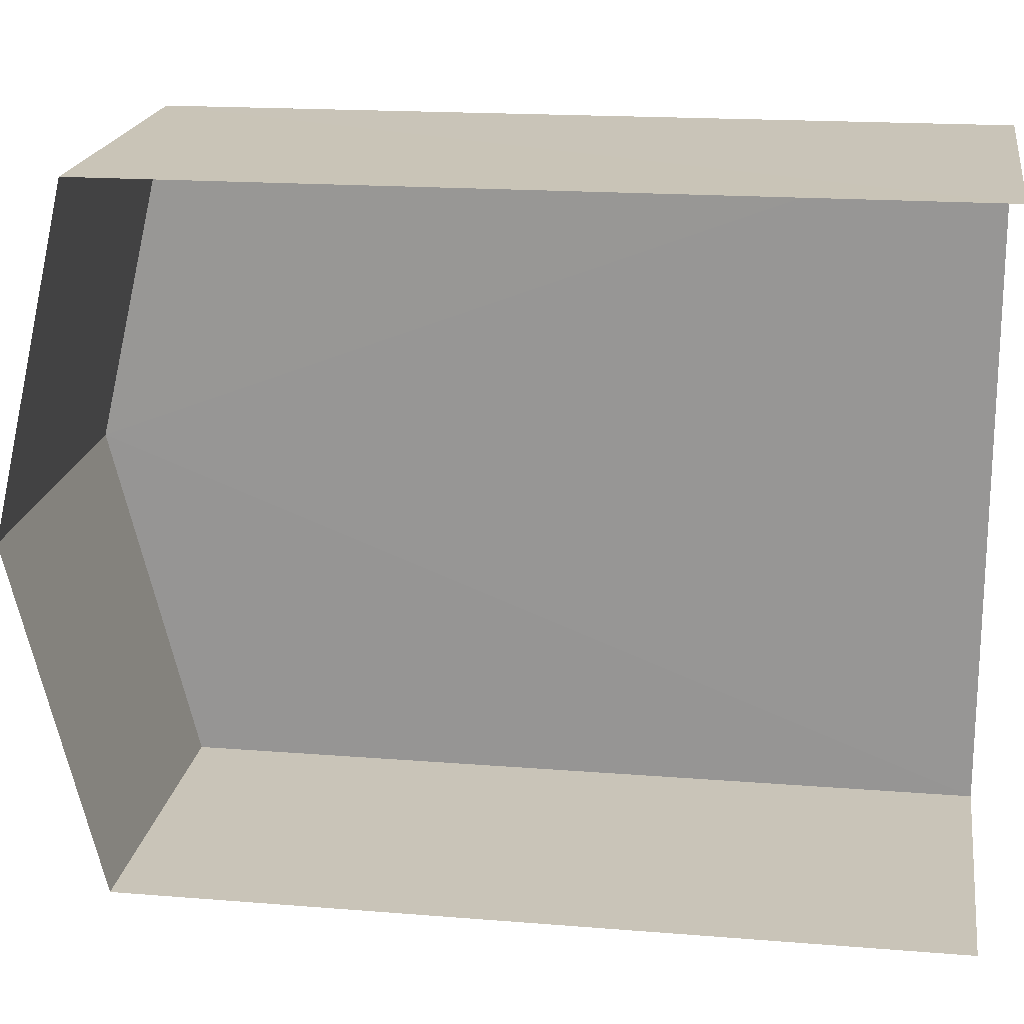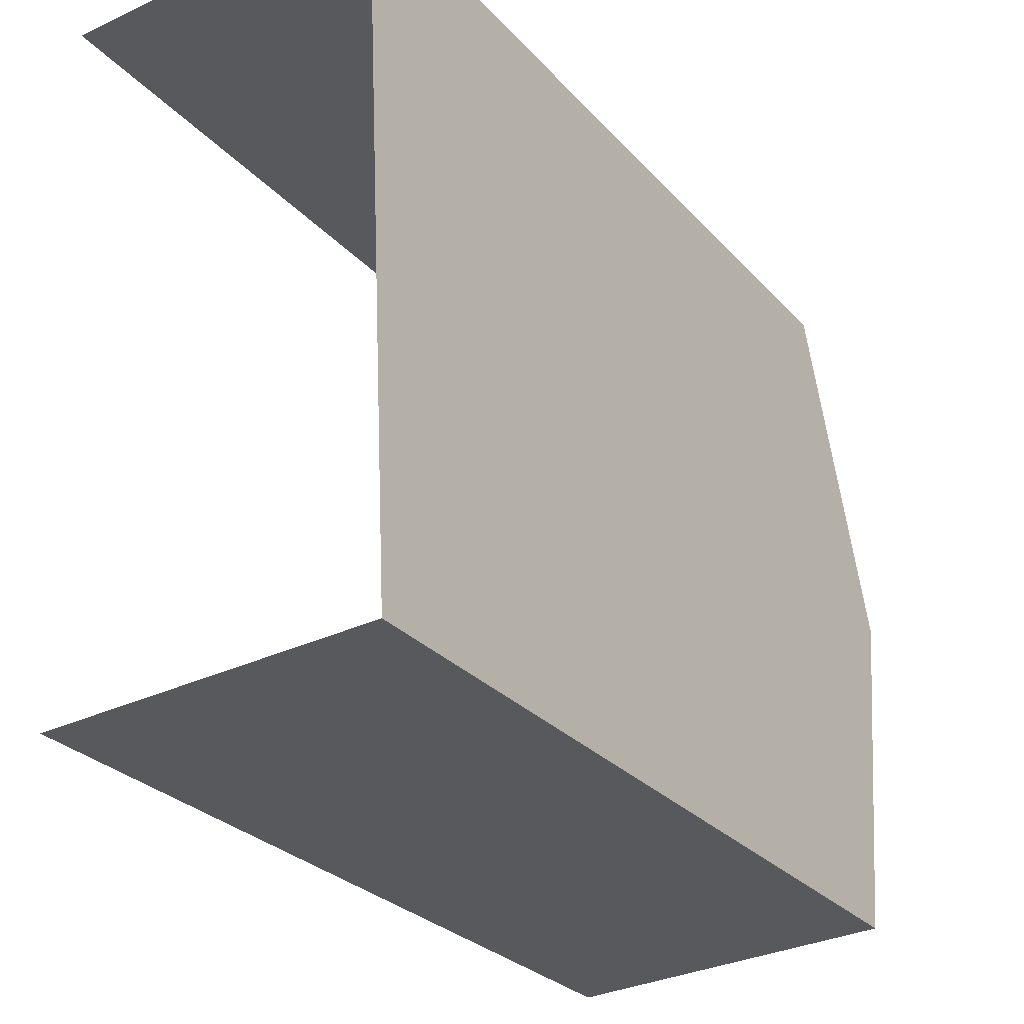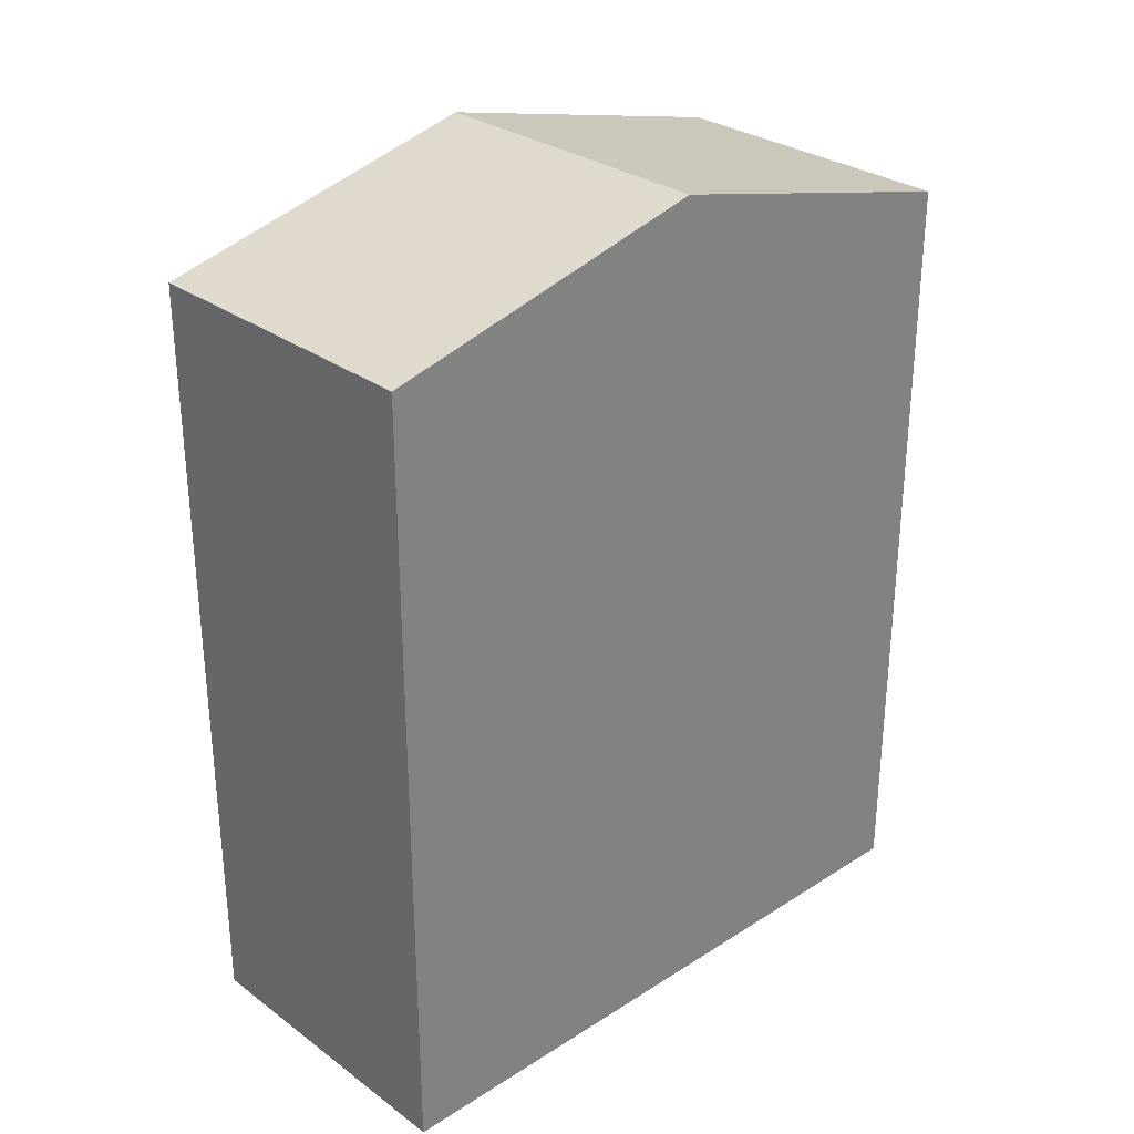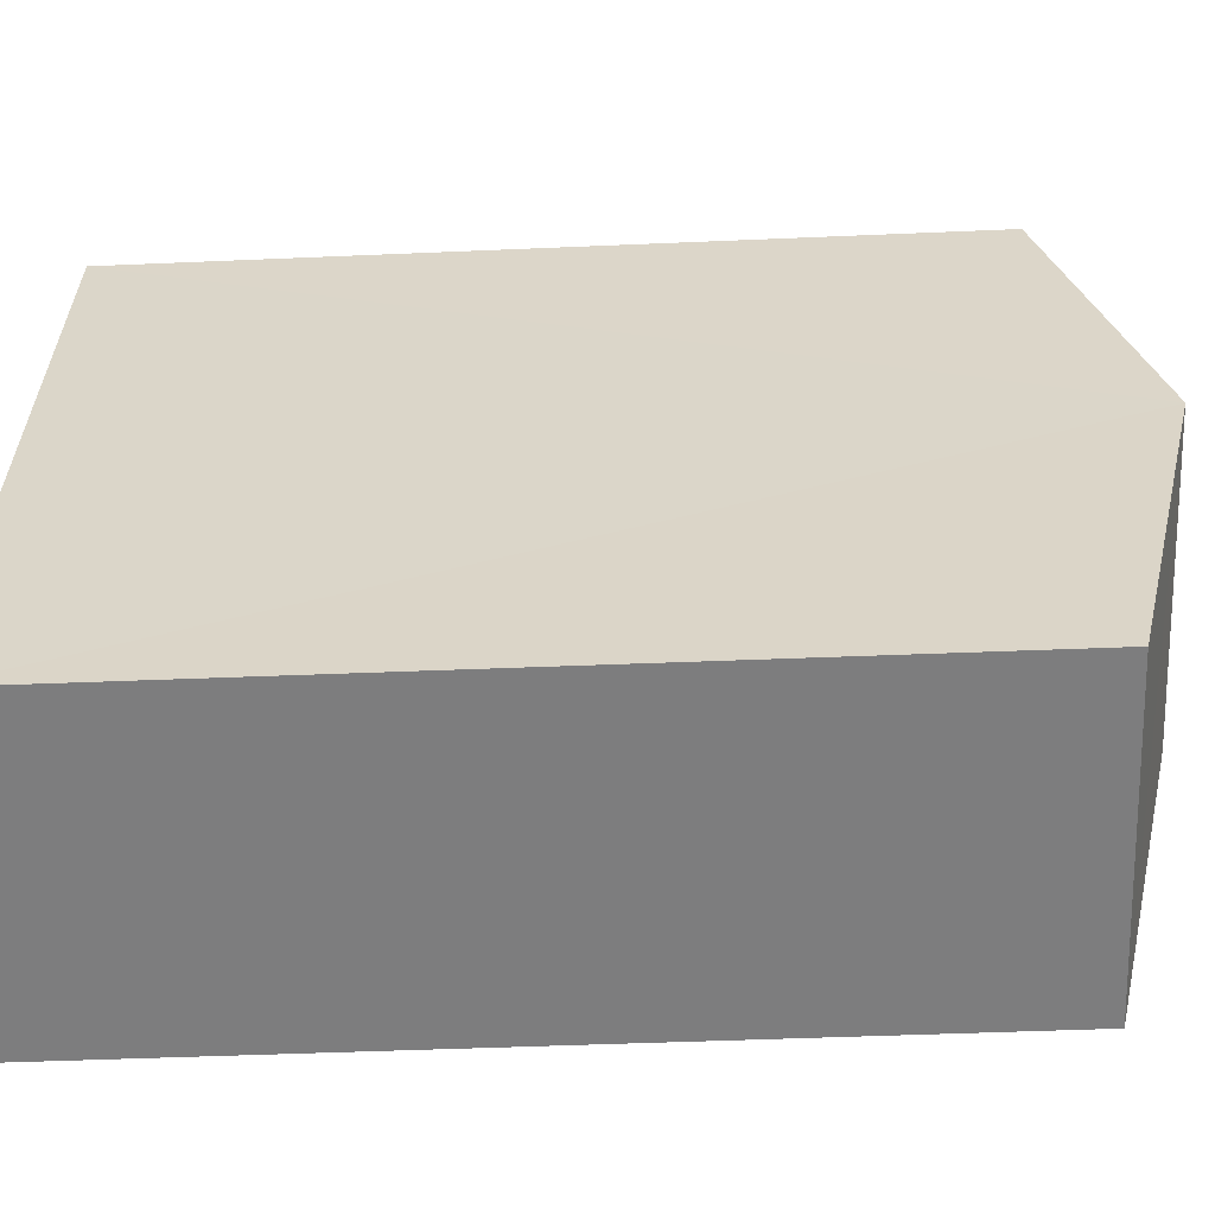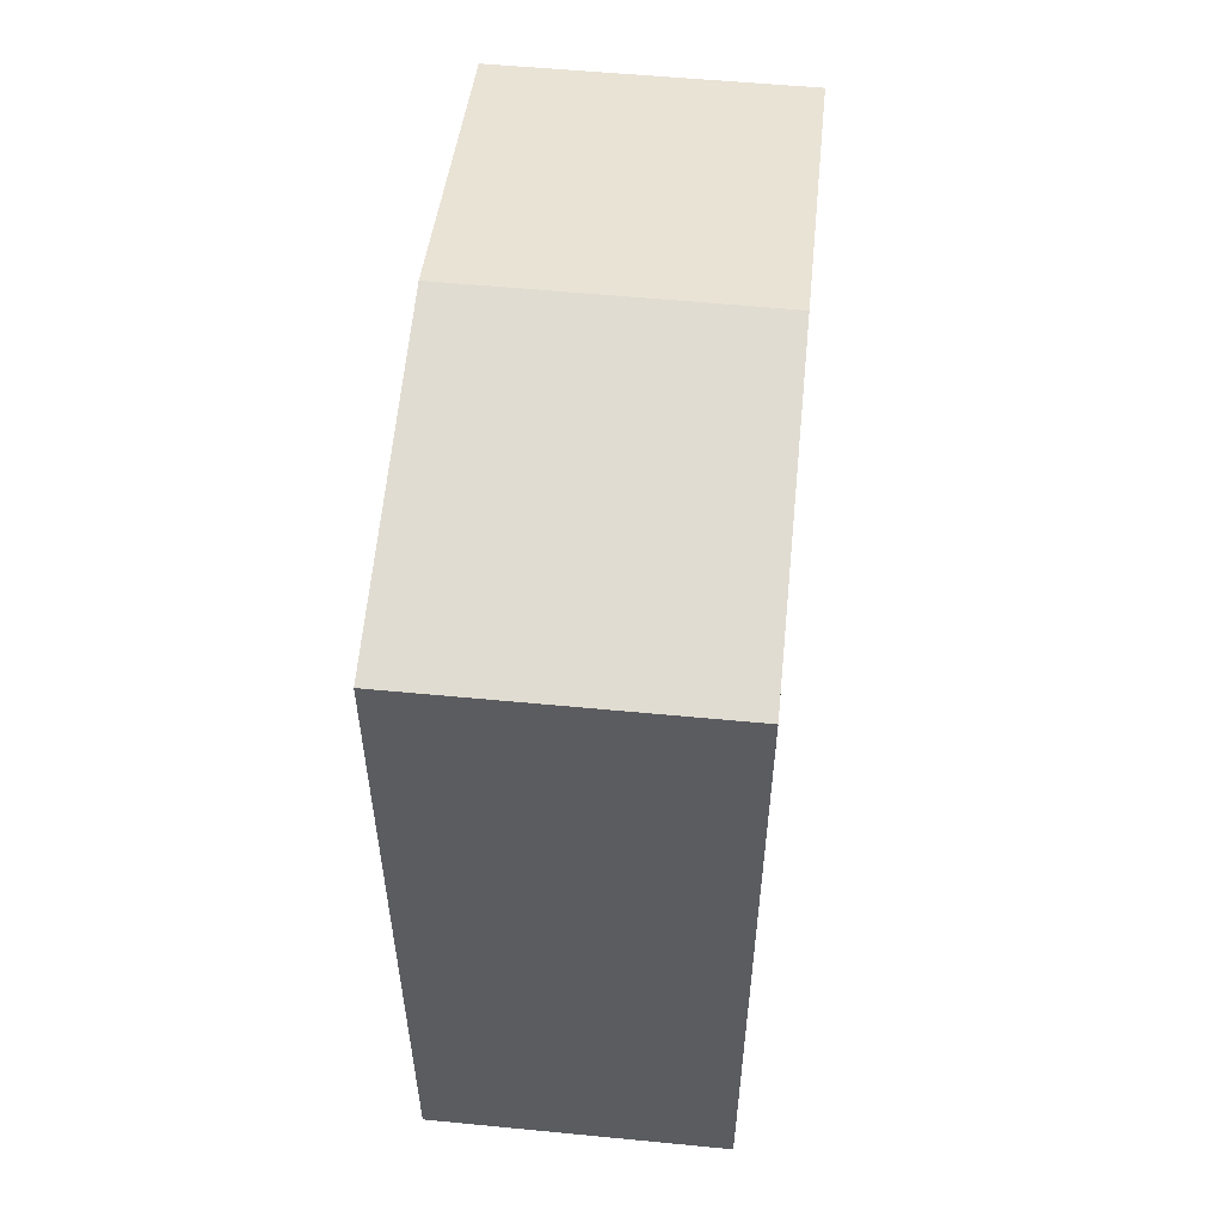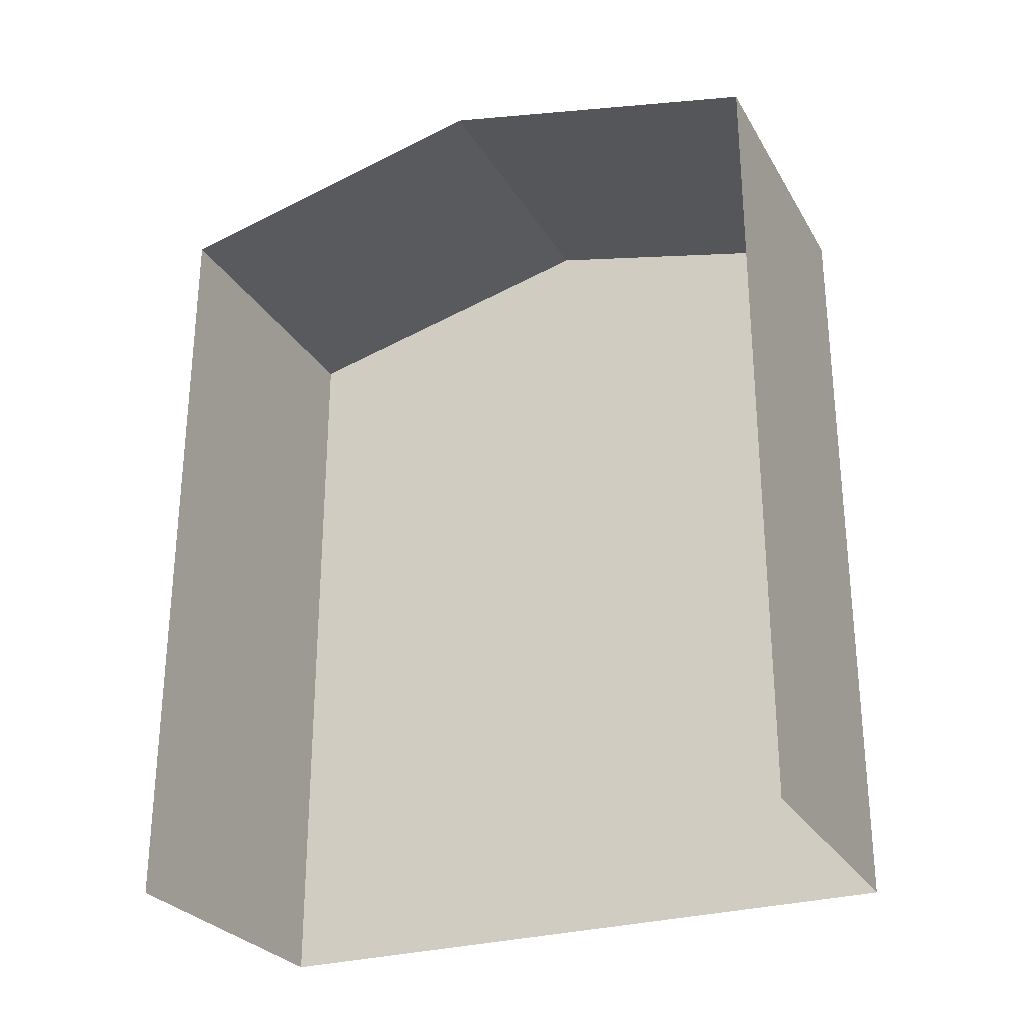
<metadata>
{"format":"obj","ext":"obj","renderer":"f3d","projection":"perspective","resolution":1024,"background":"white","views":[{"elev":17.5,"azim":99.0,"up":"+Y"},{"elev":-28.1,"azim":-147.4,"up":"+Y"},{"elev":29.5,"azim":-135.8,"up":"+Z"},{"elev":-56.6,"azim":-87.6,"up":"+Y"},{"elev":54.9,"azim":-176.8,"up":"+Z"},{"elev":-27.8,"azim":112.1,"up":"+Z"}]}
</metadata>
<code>
v -3.736e+05 -1.054e+05 20.99
v -3.736e+05 -1.054e+05 20.99
v -3.736e+05 -1.054e+05 21
v -3.736e+05 -1.054e+05 21
v -3.736e+05 -1.054e+05 31.94
v -3.736e+05 -1.054e+05 30.92
v -3.736e+05 -1.054e+05 31.94
v -3.736e+05 -1.054e+05 30.92
v -3.736e+05 -1.054e+05 30.92
v -3.736e+05 -1.054e+05 30.92
f 1 2 3
f 4 1 3
f 6 3 7
f 3 2 7
f 2 9 7
f 5 6 7
f 5 8 6
f 9 10 5
f 7 9 5
f 8 4 3
f 6 8 3
f 10 1 5
f 1 4 5
f 4 8 5
f 10 2 1
f 10 9 2

</code>
